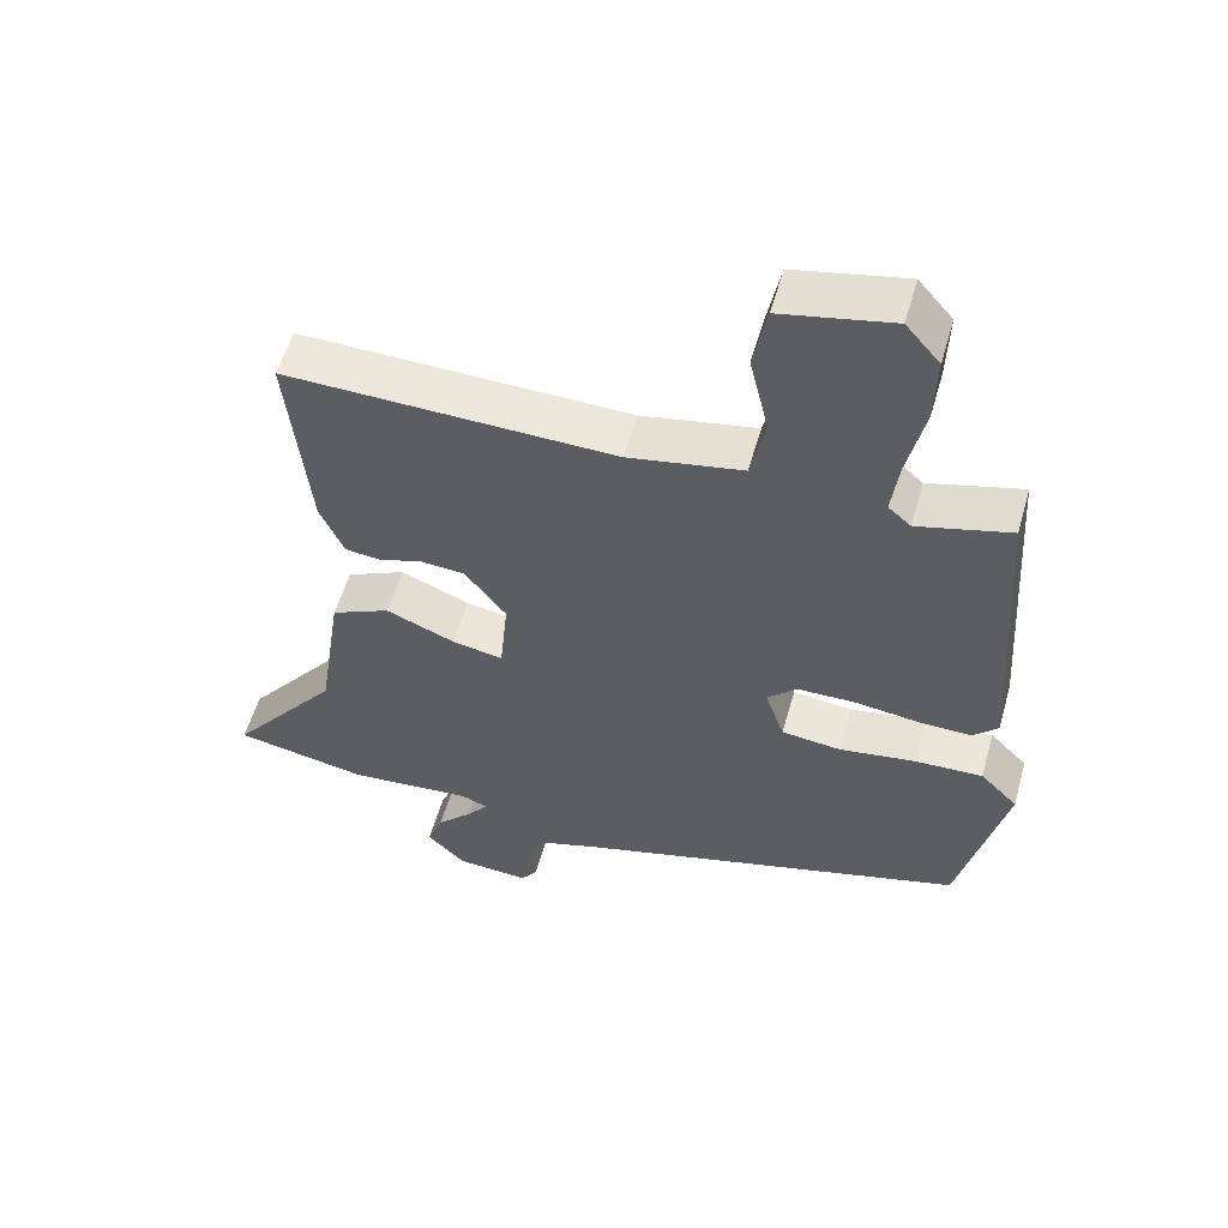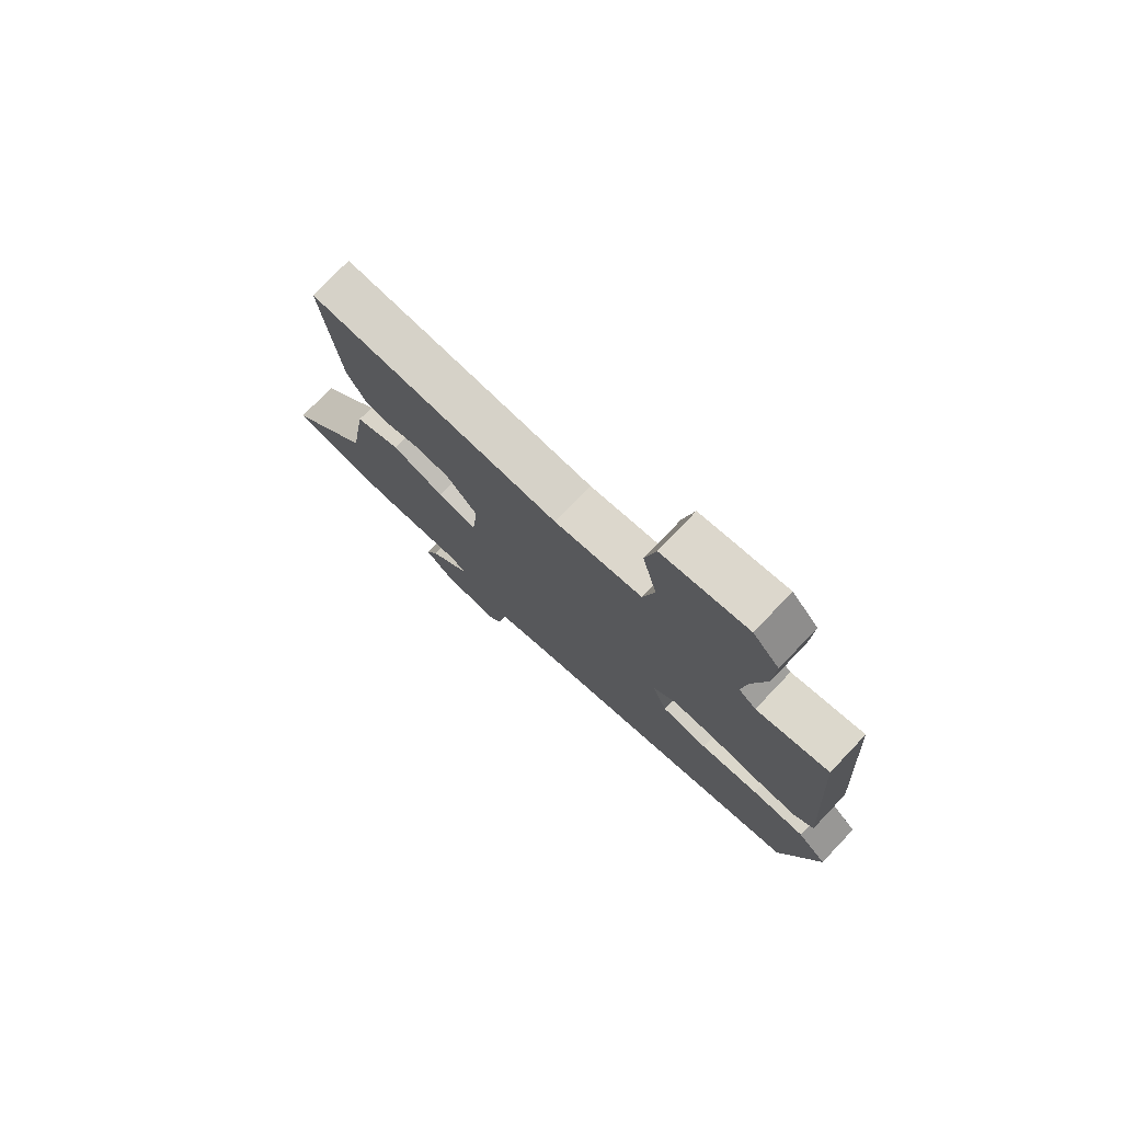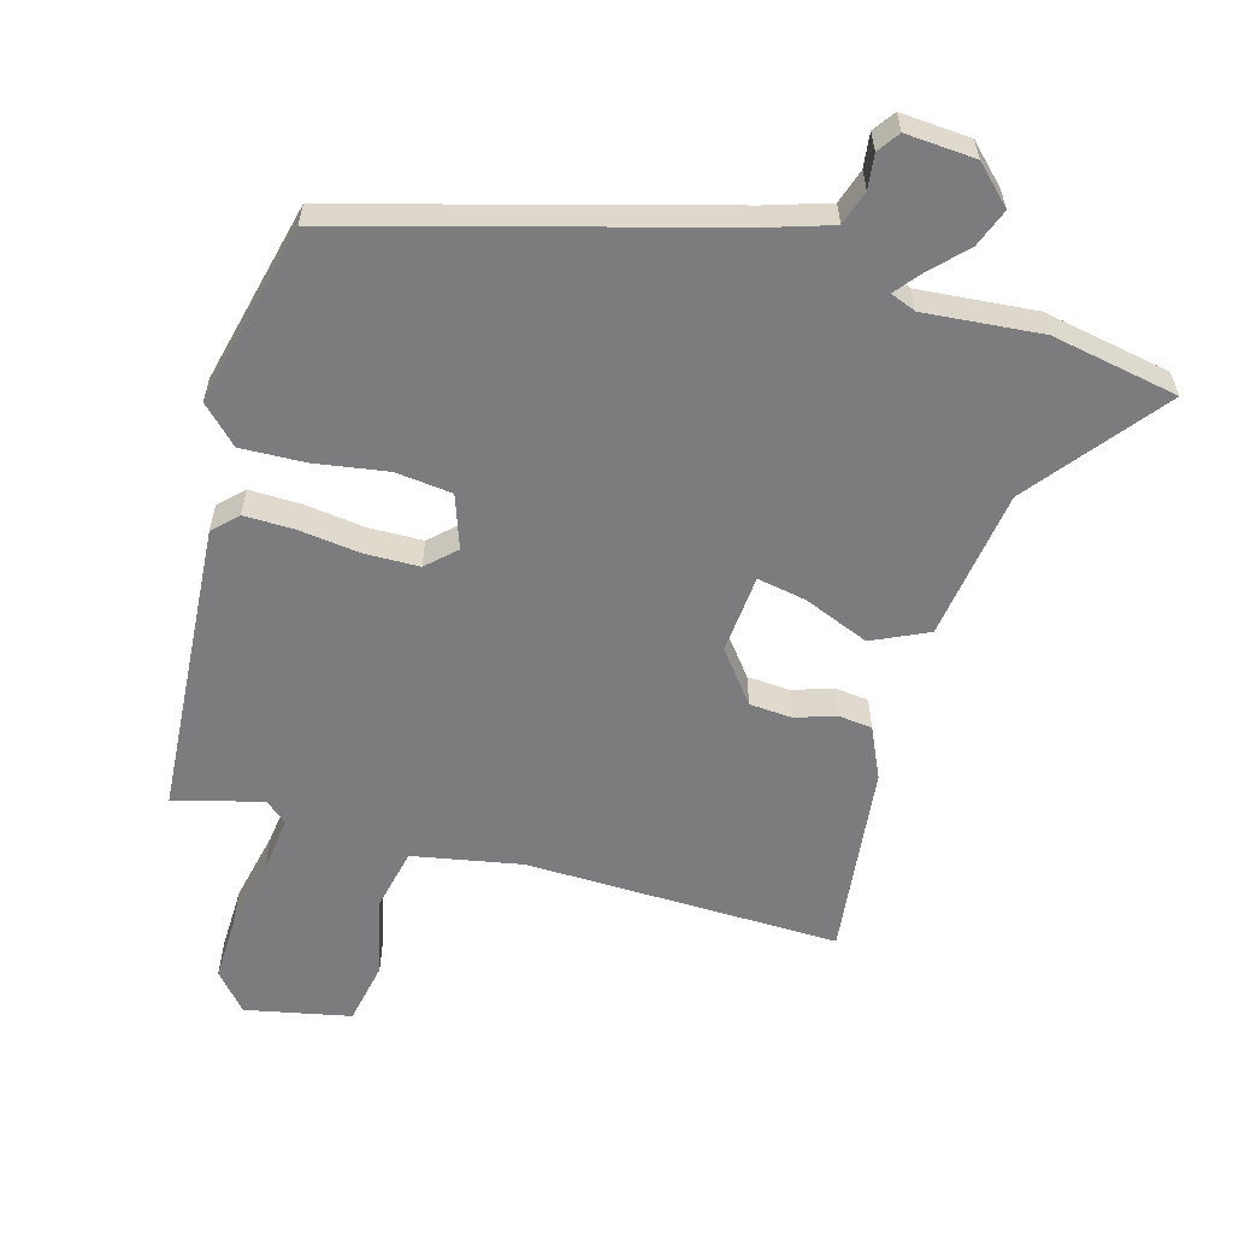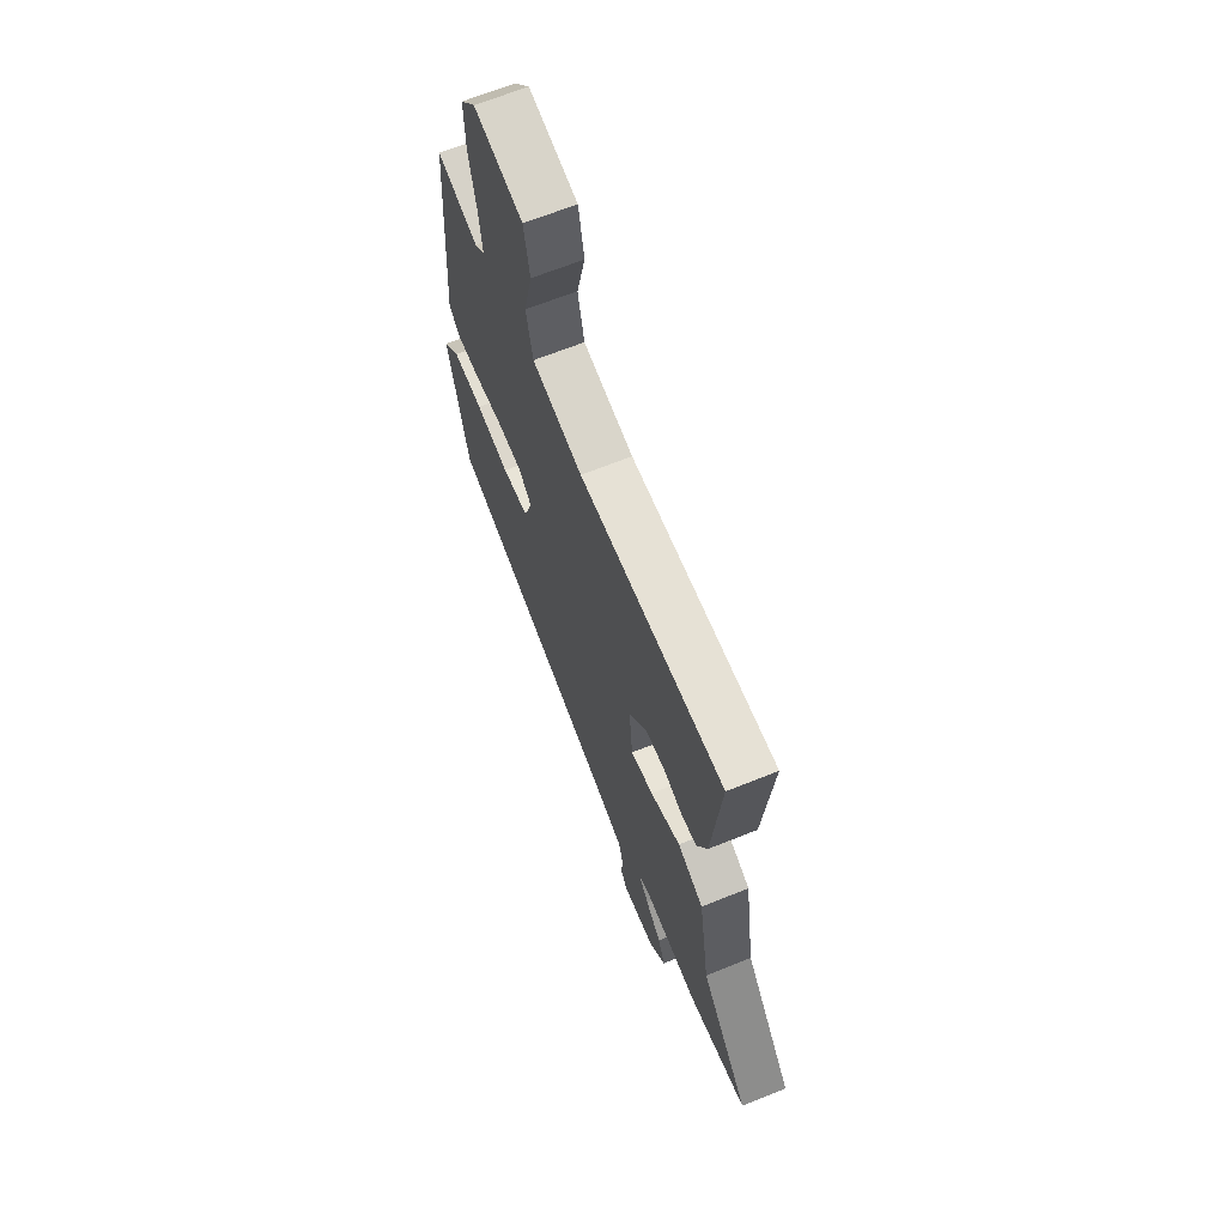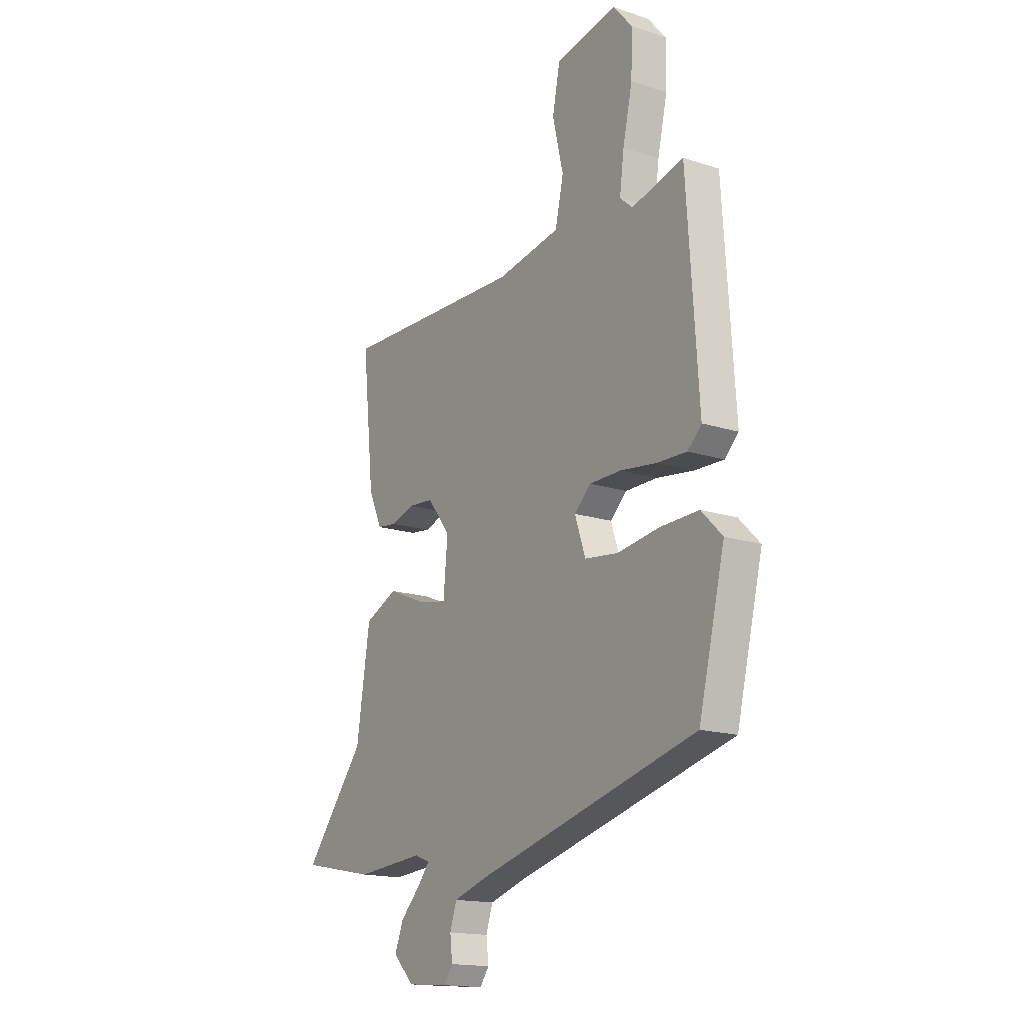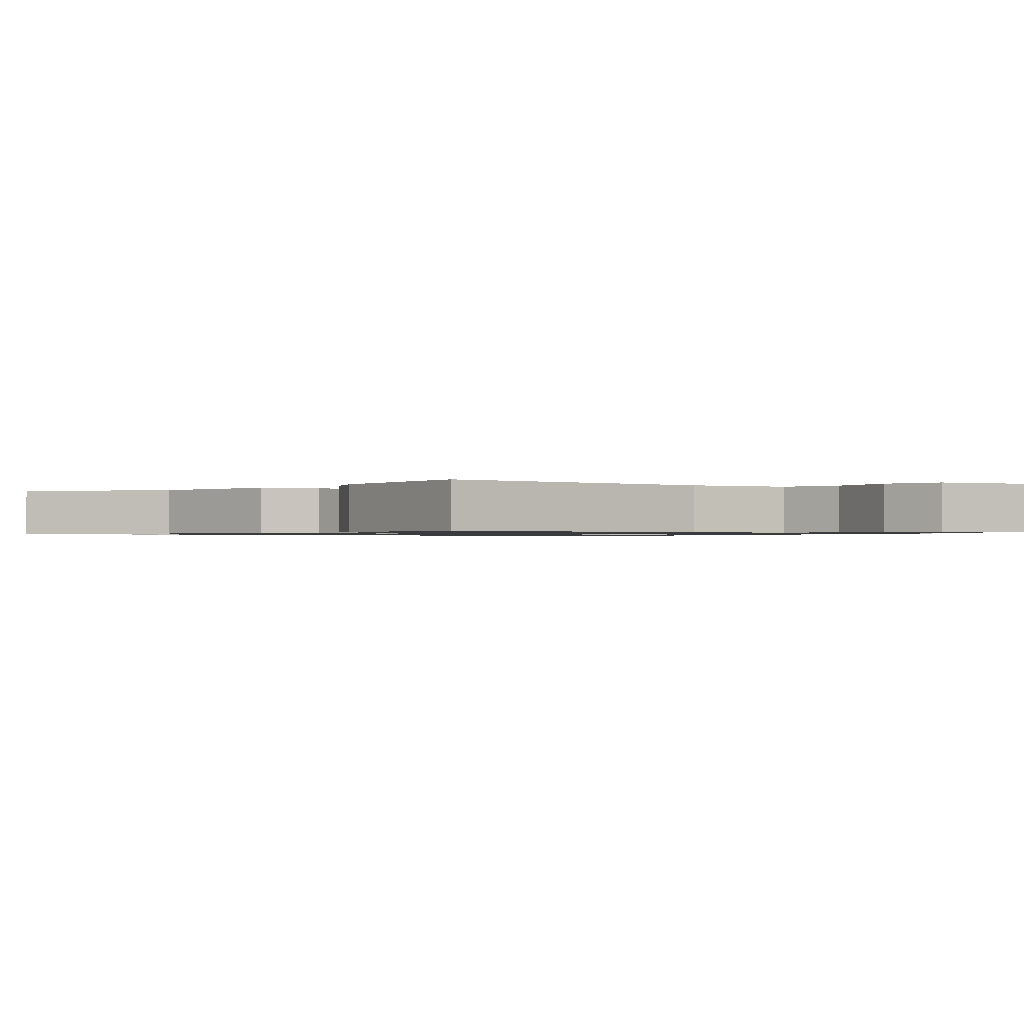
<metadata>
{"format":"obj","ext":"obj","renderer":"f3d","projection":"perspective","resolution":1024,"background":"white","views":[{"elev":55.5,"azim":15.8,"up":"+Z"},{"elev":76.8,"azim":43.7,"up":"+Z"},{"elev":-58.9,"azim":164.6,"up":"+Y"},{"elev":65.7,"azim":-112.1,"up":"+Z"},{"elev":-16.3,"azim":56.3,"up":"+Z"},{"elev":-0.9,"azim":-38.6,"up":"+Y"}]}
</metadata>
<code>
v -0.471 0.07 -0.506
v -0.659 0.07 -0.469
v -0.505 0.07 -0.275
v -0.471 0.07 -0.053
v -0.388 0.07 -0.015
v -0.291 0.07 -0.055
v -0.219 0.07 -0.069
v -0.208 0.07 0.048
v -0.266 0.07 0.123
v -0.329 0.07 0.128
v -0.389 0.07 0.109
v -0.439 0.07 0.115
v -0.473 0.07 0.191
v -0.503 0.07 0.477
v -0.039 0.07 0.464
v 0.122 0.07 0.493
v 0.143 0.07 0.586
v 0.116 0.07 0.701
v 0.135 0.07 0.795
v 0.291 0.07 0.826
v 0.339 0.07 0.77
v 0.336 0.07 0.673
v 0.312 0.07 0.566
v 0.301 0.07 0.483
v 0.333 0.07 0.455
v 0.464 0.07 0.489
v 0.493 0.07 0.052
v 0.458 0.07 0.018
v 0.383 0.07 0.02
v 0.292 0.07 0.032
v 0.212 0.07 0.031
v 0.17 0.07 -0.008
v 0.197 0.07 -0.087
v 0.281 0.07 -0.097
v 0.388 0.07 -0.081
v 0.484 0.07 -0.078
v 0.537 0.07 -0.131
v 0.471 0.07 -0.4
v -0.079 0.07 -0.549
v -0.172 0.07 -0.578
v -0.189 0.07 -0.629
v -0.183 0.07 -0.68
v -0.206 0.07 -0.712
v -0.309 0.07 -0.704
v -0.362 0.07 -0.651
v -0.34 0.07 -0.595
v -0.29 0.07 -0.544
v -0.26 0.07 -0.507
v -0.298 0.07 -0.492
v -0.471 0 -0.506
v -0.659 0 -0.469
v -0.505 0 -0.275
v -0.471 0 -0.053
v -0.388 0 -0.015
v -0.291 0 -0.055
v -0.219 0 -0.069
v -0.208 0 0.048
v -0.266 0 0.123
v -0.329 0 0.128
v -0.389 0 0.109
v -0.439 0 0.115
v -0.473 0 0.191
v -0.503 0 0.477
v -0.039 0 0.464
v 0.122 0 0.493
v 0.143 0 0.586
v 0.116 0 0.701
v 0.135 0 0.795
v 0.291 0 0.826
v 0.339 0 0.77
v 0.336 0 0.673
v 0.312 0 0.566
v 0.301 0 0.483
v 0.333 0 0.455
v 0.464 0 0.489
v 0.493 0 0.052
v 0.458 0 0.018
v 0.383 0 0.02
v 0.292 0 0.032
v 0.212 0 0.031
v 0.17 0 -0.008
v 0.197 0 -0.087
v 0.281 0 -0.097
v 0.388 0 -0.081
v 0.484 0 -0.078
v 0.537 0 -0.131
v 0.471 0 -0.4
v -0.079 0 -0.549
v -0.172 0 -0.578
v -0.189 0 -0.629
v -0.183 0 -0.68
v -0.206 0 -0.712
v -0.309 0 -0.704
v -0.362 0 -0.651
v -0.34 0 -0.595
v -0.29 0 -0.544
v -0.26 0 -0.507
v -0.298 0 -0.492
f 44 45 46 47
f 44 47 48
f 41 42 43 44
f 40 41 44 48
f 39 40 48
f 38 39 48 49
f 34 35 36 37
f 33 34 37 38
f 27 28 29 30
f 25 26 27 30
f 24 25 30 31
f 23 24 31 32
f 21 22 23 32
f 17 18 19 20
f 16 17 20 21
f 12 13 14 15
f 10 11 12 15
f 9 10 15 16
f 8 9 16
f 7 8 16 21
f 3 4 5 6
f 3 6 7
f 2 3 7
f 1 2 7
f 33 38 49 1
f 1 7 21 32
f 1 32 33
f 96 95 94 93
f 97 96 93
f 93 92 91 90
f 97 93 90 89
f 97 89 88
f 98 97 88 87
f 86 85 84 83
f 87 86 83 82
f 79 78 77 76
f 79 76 75 74
f 80 79 74 73
f 81 80 73 72
f 81 72 71 70
f 69 68 67 66
f 70 69 66 65
f 64 63 62 61
f 64 61 60 59
f 65 64 59 58
f 65 58 57
f 70 65 57 56
f 55 54 53 52
f 56 55 52
f 56 52 51
f 56 51 50
f 50 98 87 82
f 81 70 56 50
f 82 81 50
f 1 50 51 2
f 2 51 52 3
f 3 52 53 4
f 4 53 54 5
f 5 54 55 6
f 6 55 56 7
f 7 56 57 8
f 8 57 58 9
f 9 58 59 10
f 10 59 60 11
f 11 60 61 12
f 12 61 62 13
f 13 62 63 14
f 14 63 64 15
f 15 64 65 16
f 16 65 66 17
f 17 66 67 18
f 18 67 68 19
f 19 68 69 20
f 20 69 70 21
f 21 70 71 22
f 22 71 72 23
f 23 72 73 24
f 24 73 74 25
f 25 74 75 26
f 26 75 76 27
f 27 76 77 28
f 28 77 78 29
f 29 78 79 30
f 30 79 80 31
f 31 80 81 32
f 32 81 82 33
f 33 82 83 34
f 34 83 84 35
f 35 84 85 36
f 36 85 86 37
f 37 86 87 38
f 38 87 88 39
f 39 88 89 40
f 40 89 90 41
f 41 90 91 42
f 42 91 92 43
f 43 92 93 44
f 44 93 94 45
f 45 94 95 46
f 46 95 96 47
f 47 96 97 48
f 48 97 98 49
f 49 98 50 1

</code>
